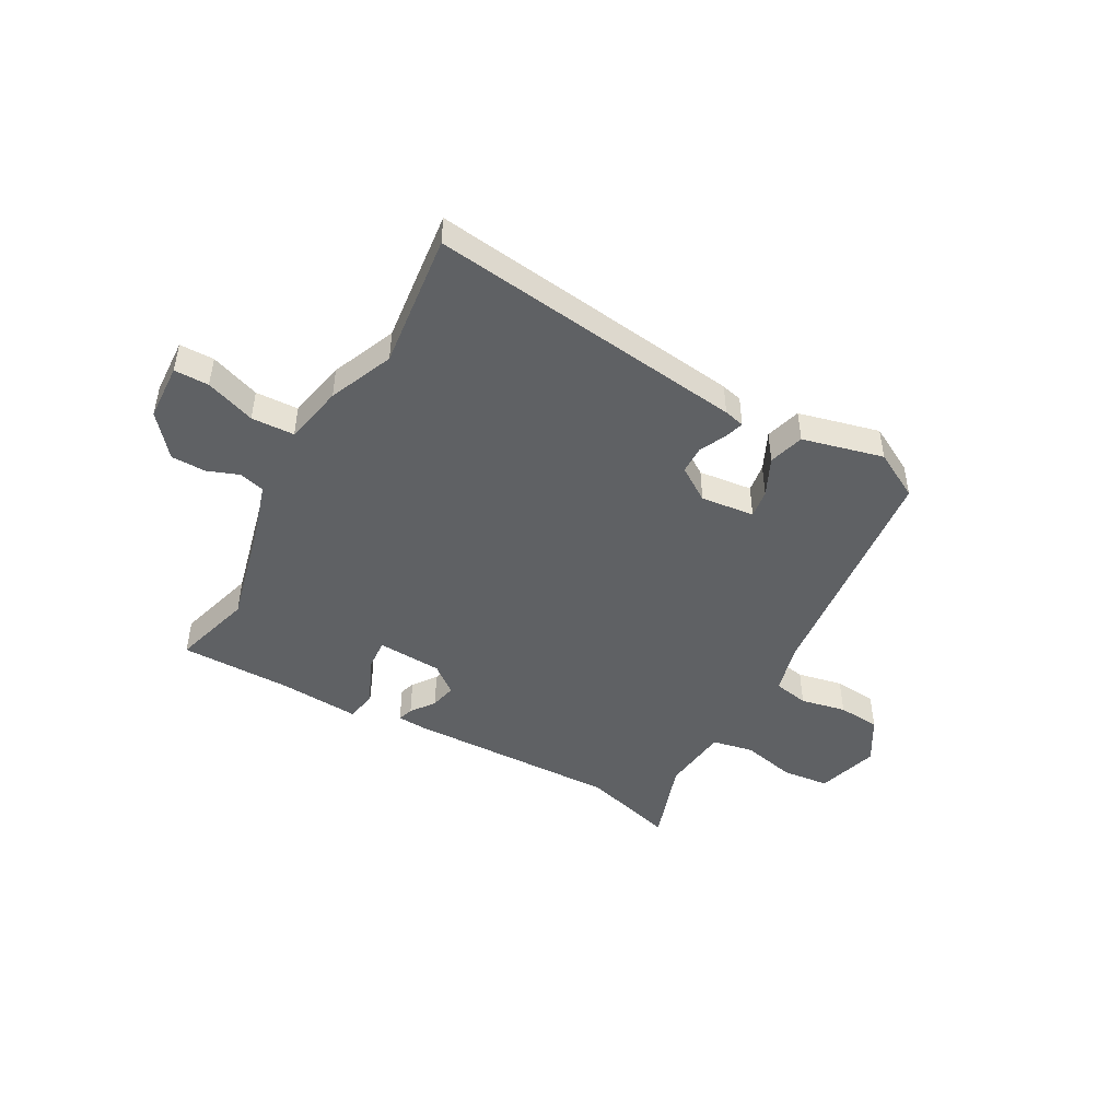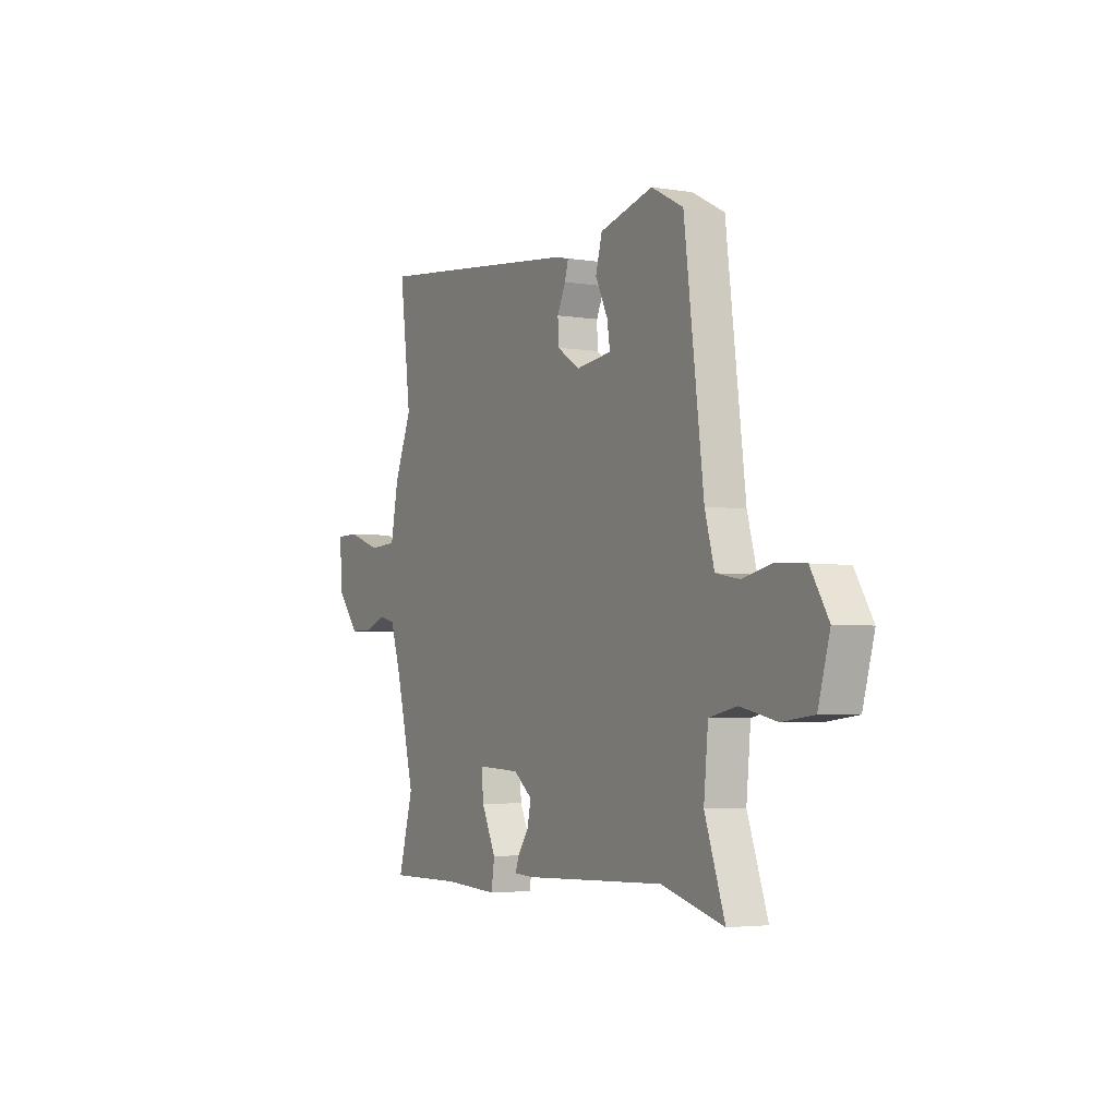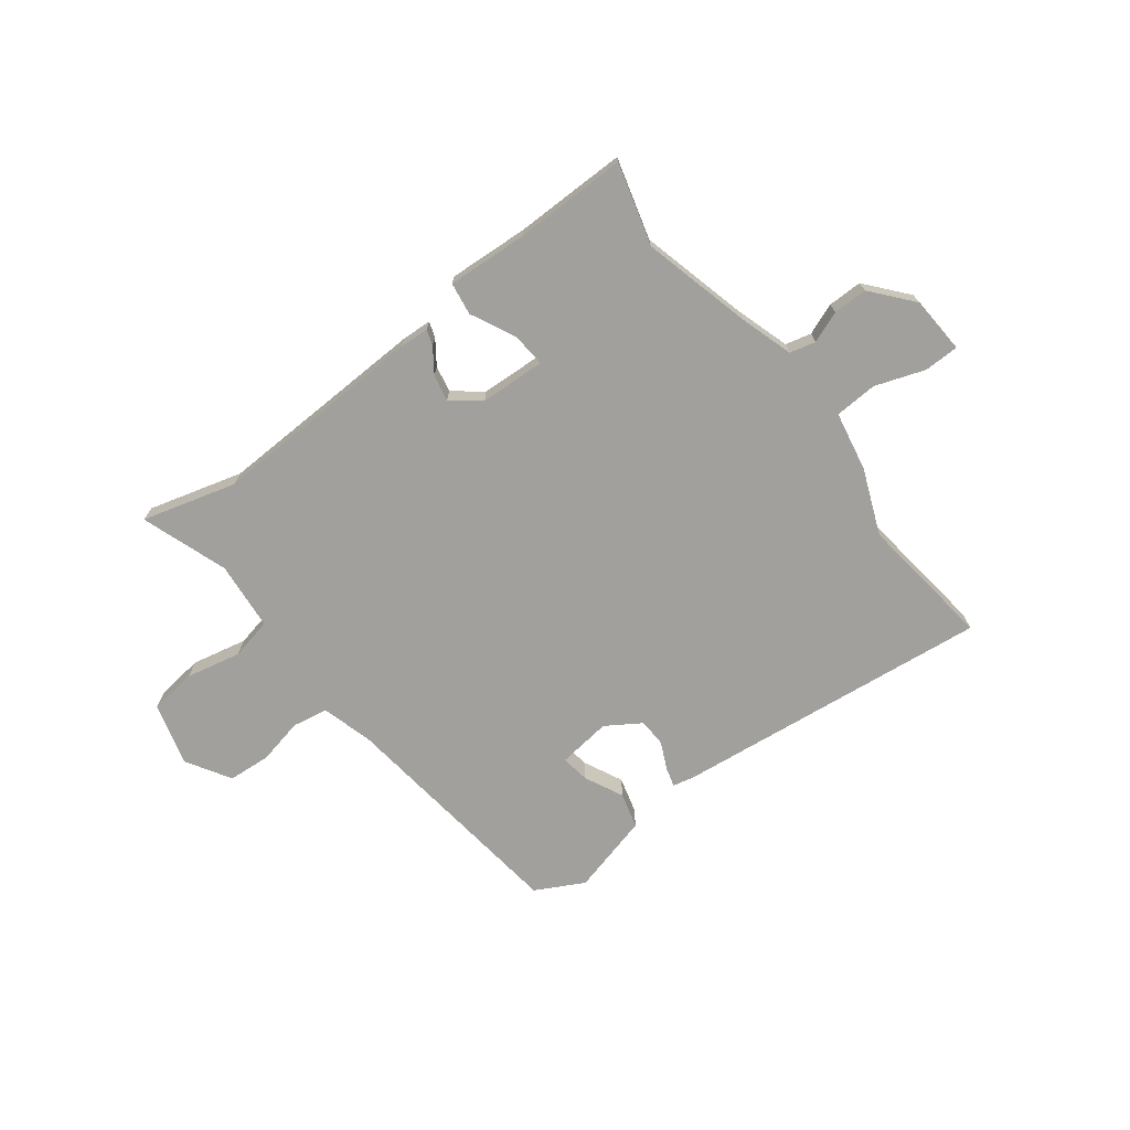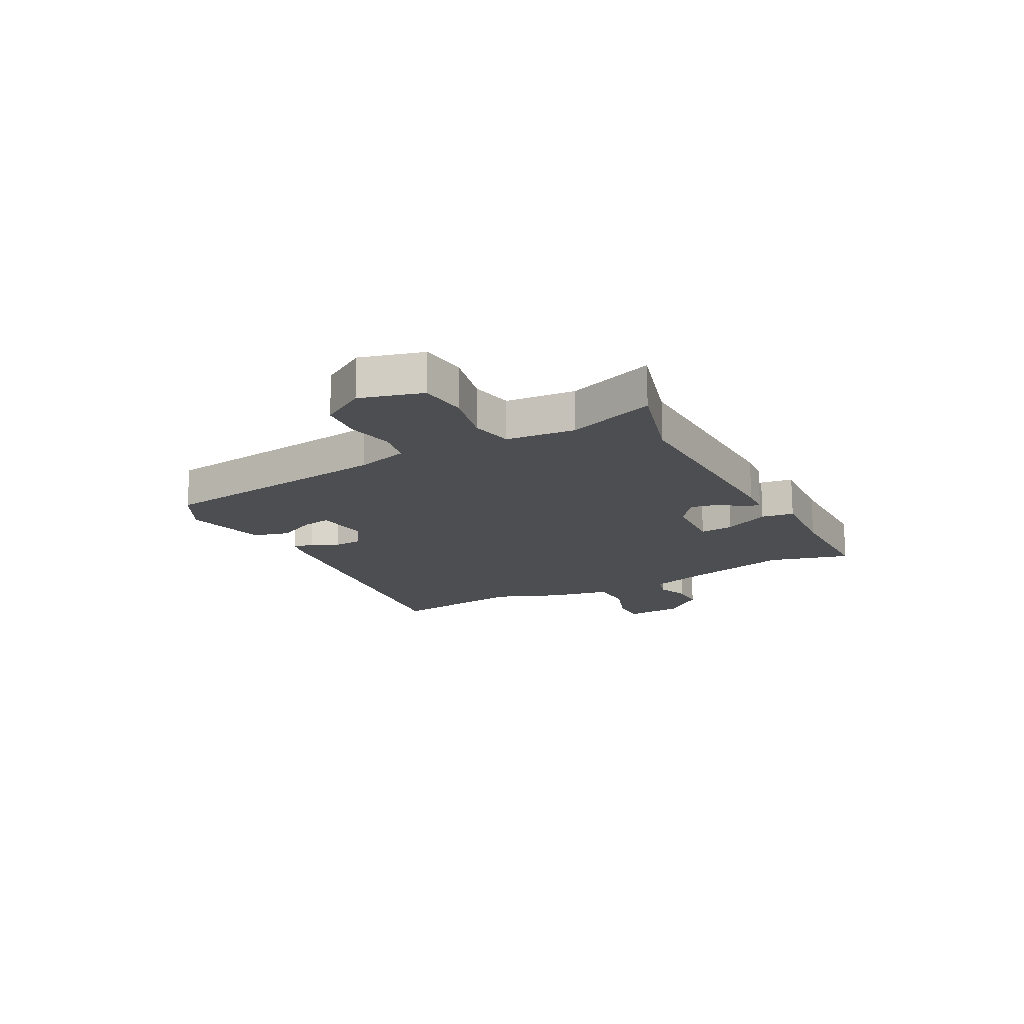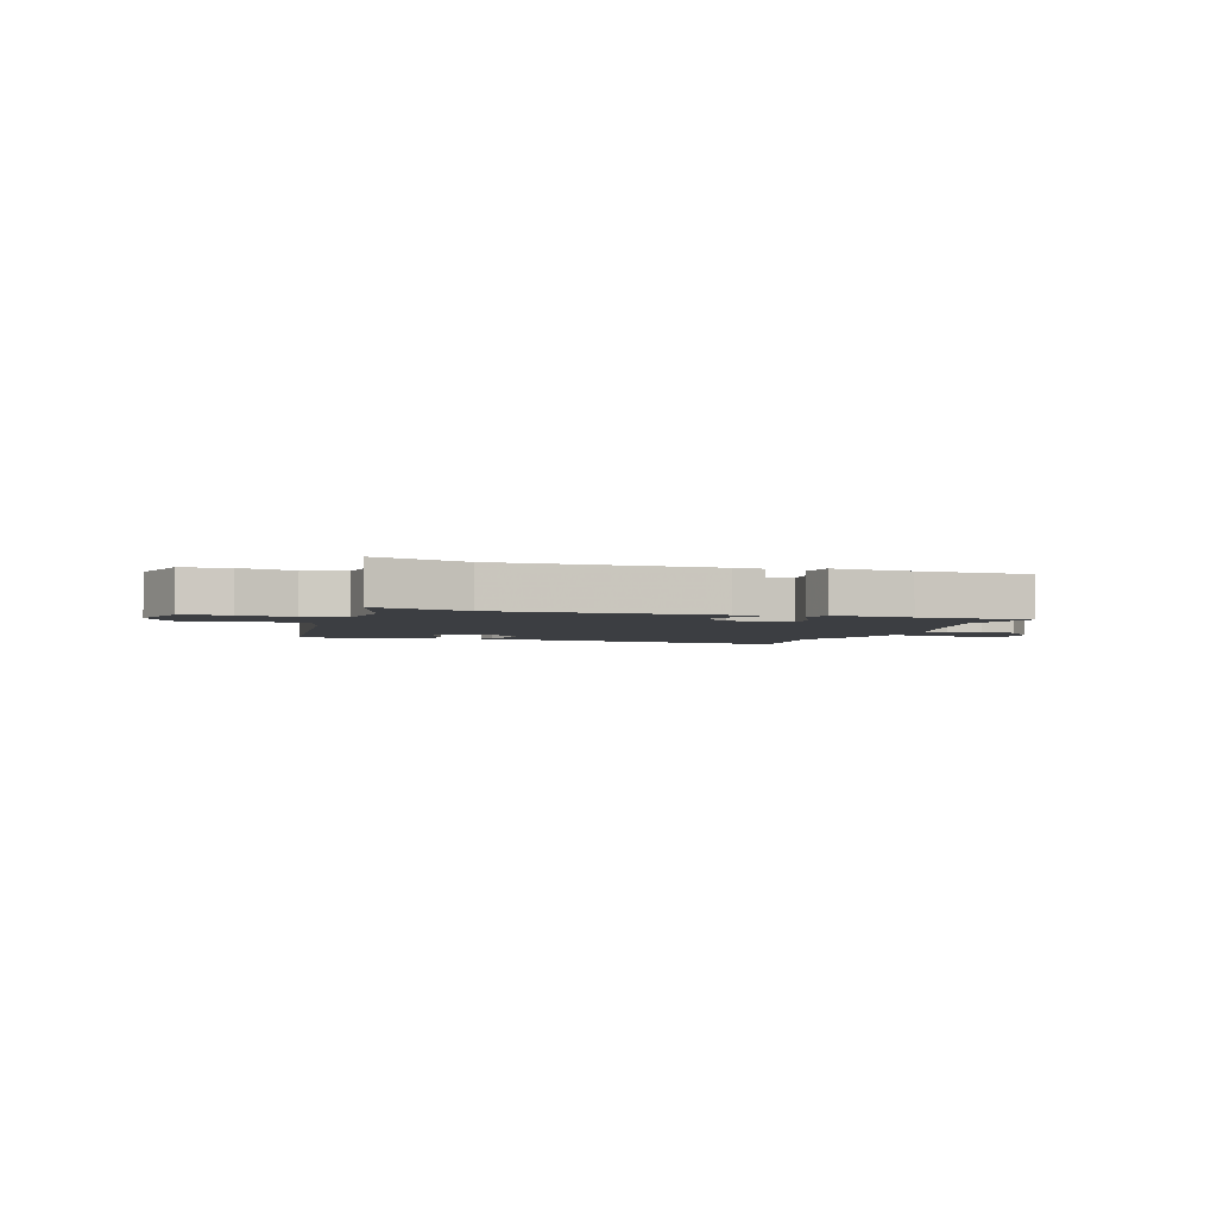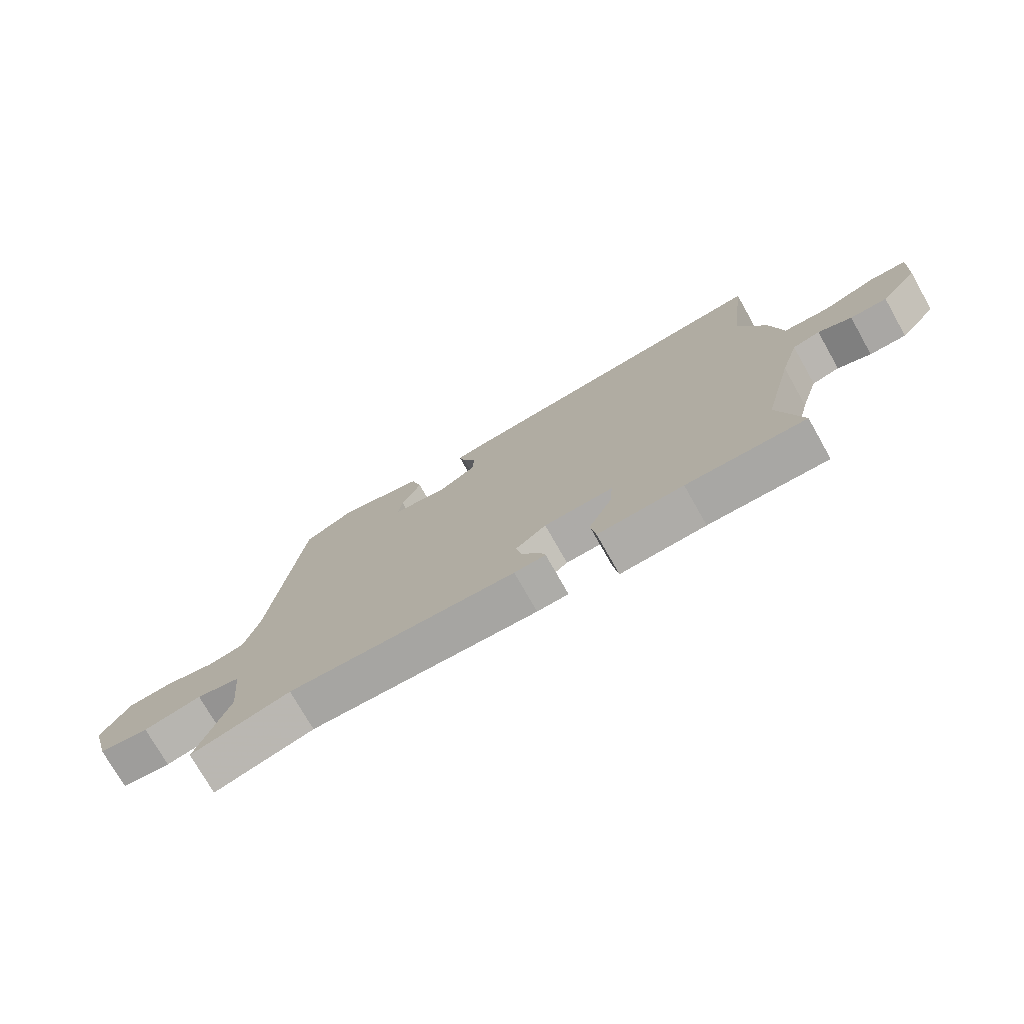
<metadata>
{"format":"obj","ext":"obj","renderer":"f3d","projection":"perspective","resolution":1024,"background":"white","views":[{"elev":-46.5,"azim":-29.7,"up":"+Y"},{"elev":-4.0,"azim":61.5,"up":"+Z"},{"elev":-71.7,"azim":-142.6,"up":"+Y"},{"elev":-16.5,"azim":117.9,"up":"+Y"},{"elev":-3.1,"azim":161.2,"up":"+Y"},{"elev":-74.8,"azim":-150.5,"up":"+Z"}]}
</metadata>
<code>
v 0.553 0.07 -0.515
v 0.382 0.07 -0.467
v -0.01 0.07 -0.48
v -0.064 0.07 -0.477
v -0.055 0.07 -0.449
v -0.024 0.07 -0.405
v -0.014 0.07 -0.357
v -0.066 0.07 -0.316
v -0.185 0.07 -0.31
v -0.18 0.07 -0.371
v -0.14 0.07 -0.454
v -0.149 0.07 -0.513
v -0.296 0.07 -0.504
v -0.501 0.07 -0.505
v -0.46 0.07 -0.357
v -0.51 0.07 -0.16
v -0.541 0.07 -0.061
v -0.588 0.07 -0.049
v -0.645 0.07 -0.071
v -0.708 0.07 -0.071
v -0.771 0.07 0.004
v -0.777 0.07 0.108
v -0.714 0.07 0.109
v -0.623 0.07 0.077
v -0.545 0.07 0.081
v -0.524 0.07 0.19
v -0.476 0.07 0.308
v -0.507 0.07 0.555
v 0.071 0.07 0.488
v 0.109 0.07 0.479
v 0.099 0.07 0.444
v 0.076 0.07 0.395
v 0.078 0.07 0.344
v 0.141 0.07 0.303
v 0.239 0.07 0.315
v 0.231 0.07 0.367
v 0.197 0.07 0.437
v 0.215 0.07 0.502
v 0.362 0.07 0.54
v 0.45 0.07 0.493
v 0.503 0.07 0.061
v 0.529 0.07 -0.033
v 0.594 0.07 -0.045
v 0.677 0.07 -0.027
v 0.755 0.07 -0.033
v 0.804 0.07 -0.114
v 0.772 0.07 -0.228
v 0.686 0.07 -0.238
v 0.586 0.07 -0.216
v 0.51 0.07 -0.232
v 0.498 0.07 -0.357
v 0.553 0 -0.515
v 0.382 0 -0.467
v -0.01 0 -0.48
v -0.064 0 -0.477
v -0.055 0 -0.449
v -0.024 0 -0.405
v -0.014 0 -0.357
v -0.066 0 -0.316
v -0.185 0 -0.31
v -0.18 0 -0.371
v -0.14 0 -0.454
v -0.149 0 -0.513
v -0.296 0 -0.504
v -0.501 0 -0.505
v -0.46 0 -0.357
v -0.51 0 -0.16
v -0.541 0 -0.061
v -0.588 0 -0.049
v -0.645 0 -0.071
v -0.708 0 -0.071
v -0.771 0 0.004
v -0.777 0 0.108
v -0.714 0 0.109
v -0.623 0 0.077
v -0.545 0 0.081
v -0.524 0 0.19
v -0.476 0 0.308
v -0.507 0 0.555
v 0.071 0 0.488
v 0.109 0 0.479
v 0.099 0 0.444
v 0.076 0 0.395
v 0.078 0 0.344
v 0.141 0 0.303
v 0.239 0 0.315
v 0.231 0 0.367
v 0.197 0 0.437
v 0.215 0 0.502
v 0.362 0 0.54
v 0.45 0 0.493
v 0.503 0 0.061
v 0.529 0 -0.033
v 0.594 0 -0.045
v 0.677 0 -0.027
v 0.755 0 -0.033
v 0.804 0 -0.114
v 0.772 0 -0.228
v 0.686 0 -0.238
v 0.586 0 -0.216
v 0.51 0 -0.232
v 0.498 0 -0.357
f 46 47 48 49
f 46 49 50
f 43 44 45 46
f 42 43 46 50
f 41 42 50 51
f 39 40 41 51
f 36 37 38 39
f 35 36 39 51
f 29 30 31 32
f 27 28 29 32
f 25 26 27 32
f 25 32 33
f 21 22 23 24
f 21 24 25
f 18 19 20 21
f 17 18 21 25
f 16 17 25 33
f 13 14 15
f 10 11 12 13
f 9 10 13 15
f 3 4 5 6
f 2 3 6 7
f 35 51 1 2
f 34 35 2 7
f 33 34 7 8
f 9 15 16 33
f 8 9 33
f 100 99 98 97
f 101 100 97
f 97 96 95 94
f 101 97 94 93
f 102 101 93 92
f 102 92 91 90
f 90 89 88 87
f 102 90 87 86
f 83 82 81 80
f 83 80 79 78
f 83 78 77 76
f 84 83 76
f 75 74 73 72
f 76 75 72
f 72 71 70 69
f 76 72 69 68
f 84 76 68 67
f 66 65 64
f 64 63 62 61
f 66 64 61 60
f 57 56 55 54
f 58 57 54 53
f 53 52 102 86
f 58 53 86 85
f 59 58 85 84
f 84 67 66 60
f 84 60 59
f 1 52 53 2
f 2 53 54 3
f 3 54 55 4
f 4 55 56 5
f 5 56 57 6
f 6 57 58 7
f 7 58 59 8
f 8 59 60 9
f 9 60 61 10
f 10 61 62 11
f 11 62 63 12
f 12 63 64 13
f 13 64 65 14
f 14 65 66 15
f 15 66 67 16
f 16 67 68 17
f 17 68 69 18
f 18 69 70 19
f 19 70 71 20
f 20 71 72 21
f 21 72 73 22
f 22 73 74 23
f 23 74 75 24
f 24 75 76 25
f 25 76 77 26
f 26 77 78 27
f 27 78 79 28
f 28 79 80 29
f 29 80 81 30
f 30 81 82 31
f 31 82 83 32
f 32 83 84 33
f 33 84 85 34
f 34 85 86 35
f 35 86 87 36
f 36 87 88 37
f 37 88 89 38
f 38 89 90 39
f 39 90 91 40
f 40 91 92 41
f 41 92 93 42
f 42 93 94 43
f 43 94 95 44
f 44 95 96 45
f 45 96 97 46
f 46 97 98 47
f 47 98 99 48
f 48 99 100 49
f 49 100 101 50
f 50 101 102 51
f 51 102 52 1

</code>
